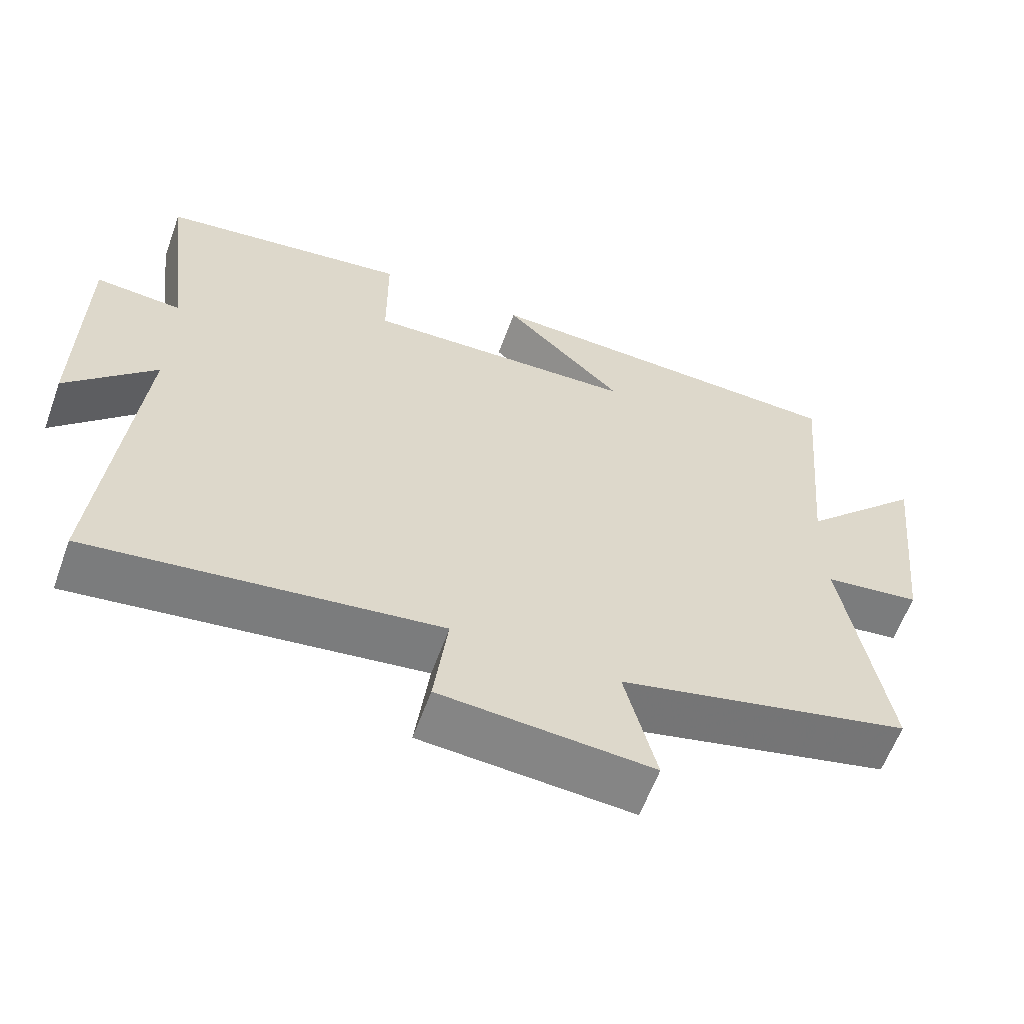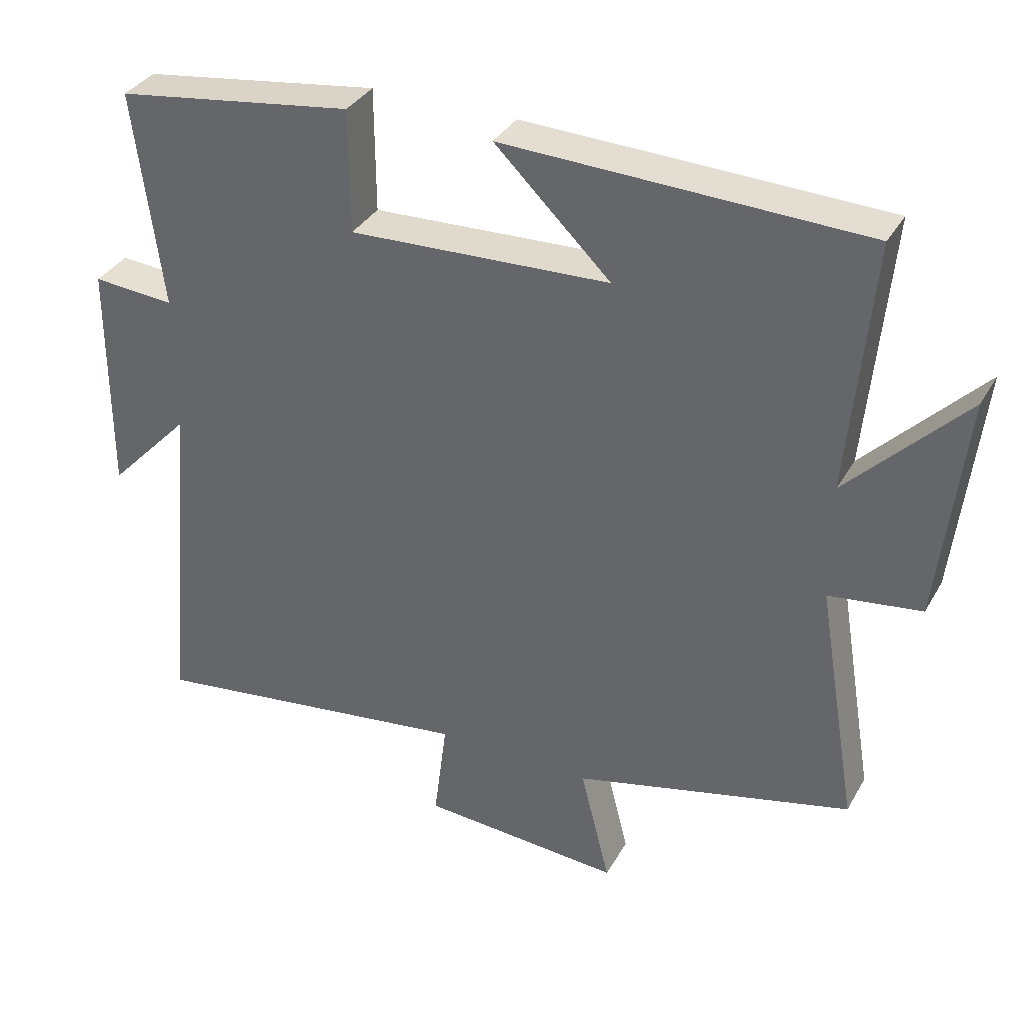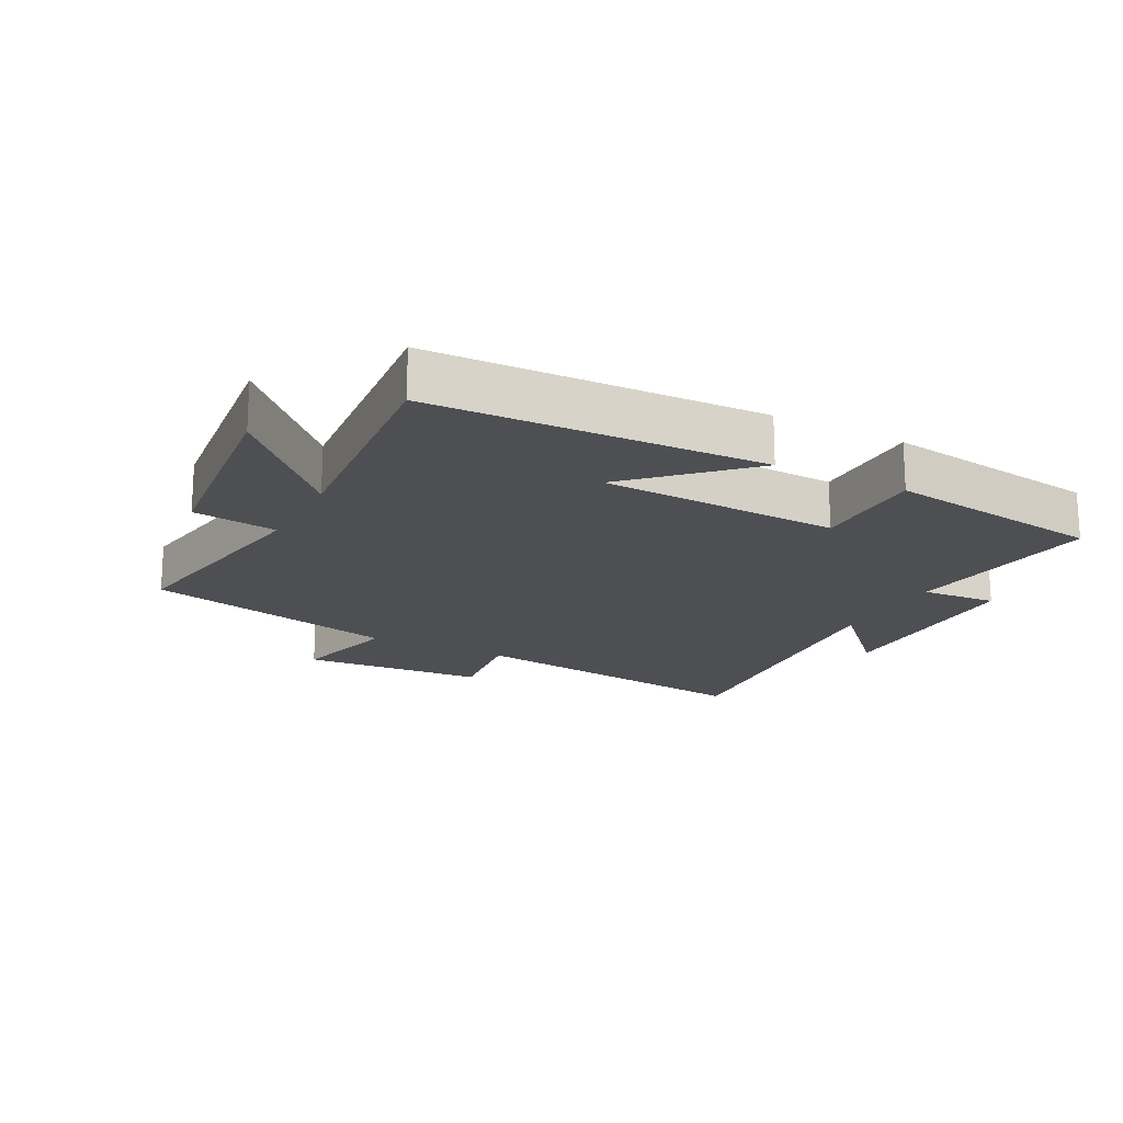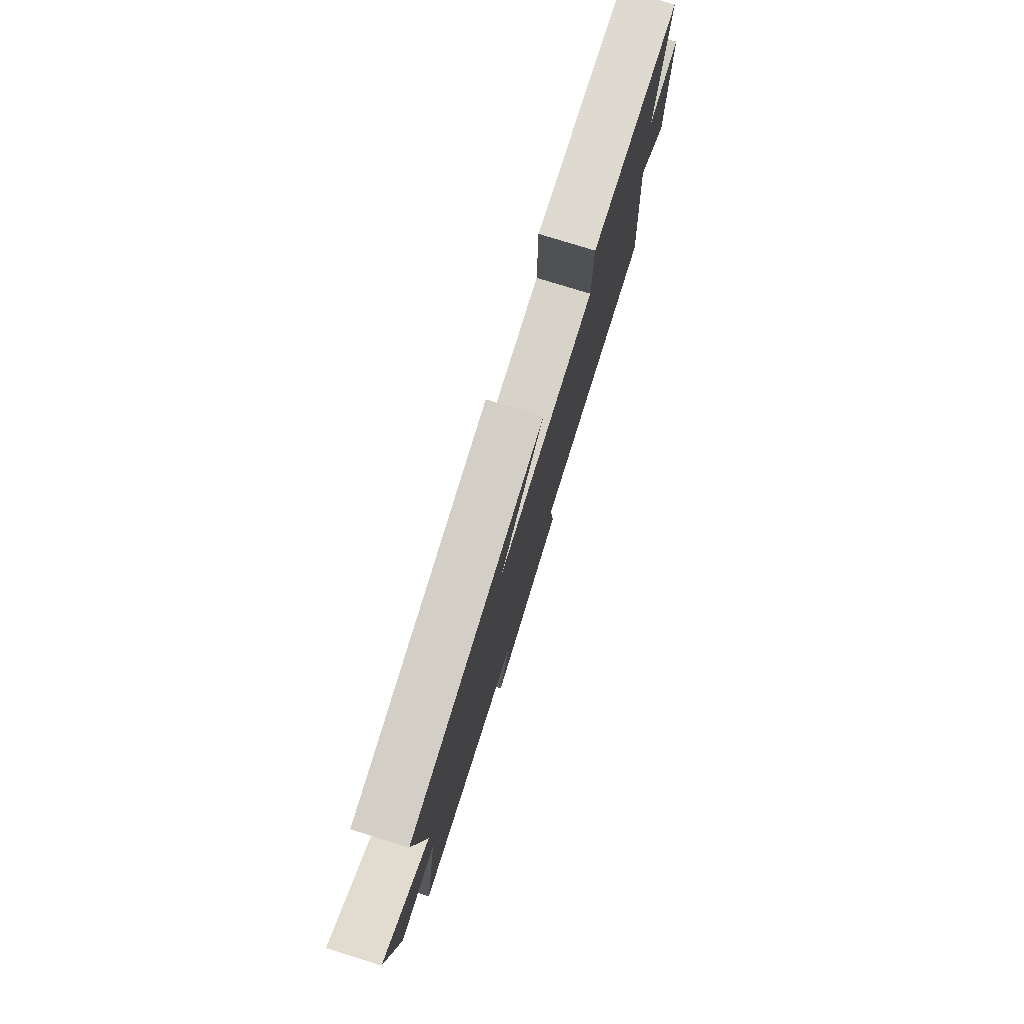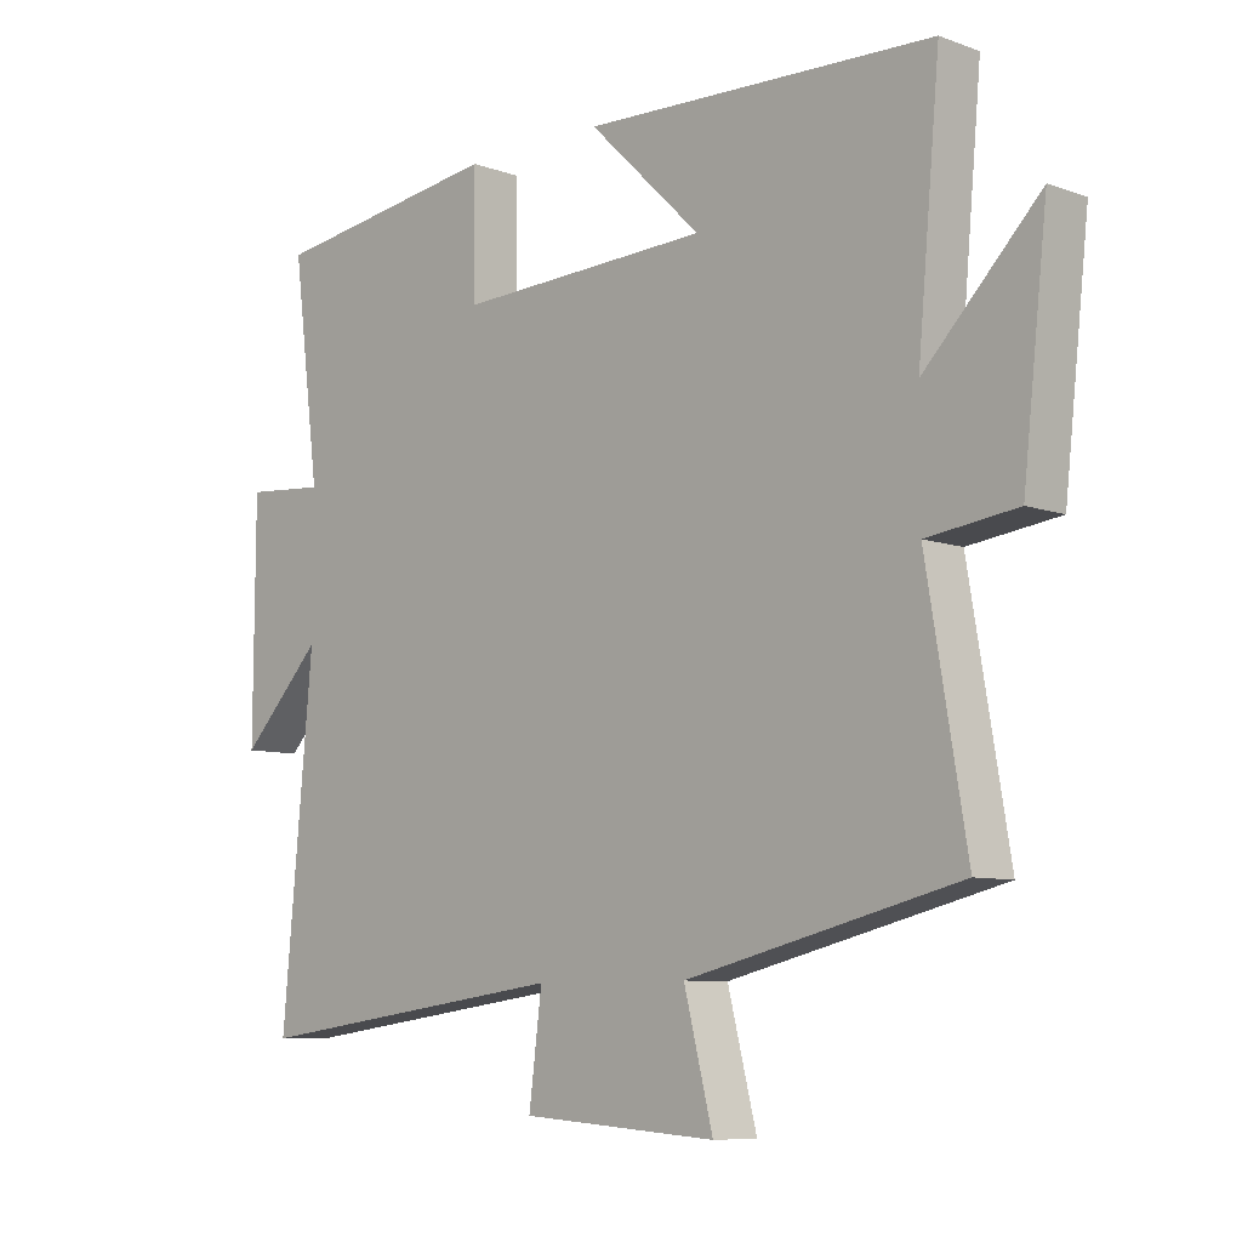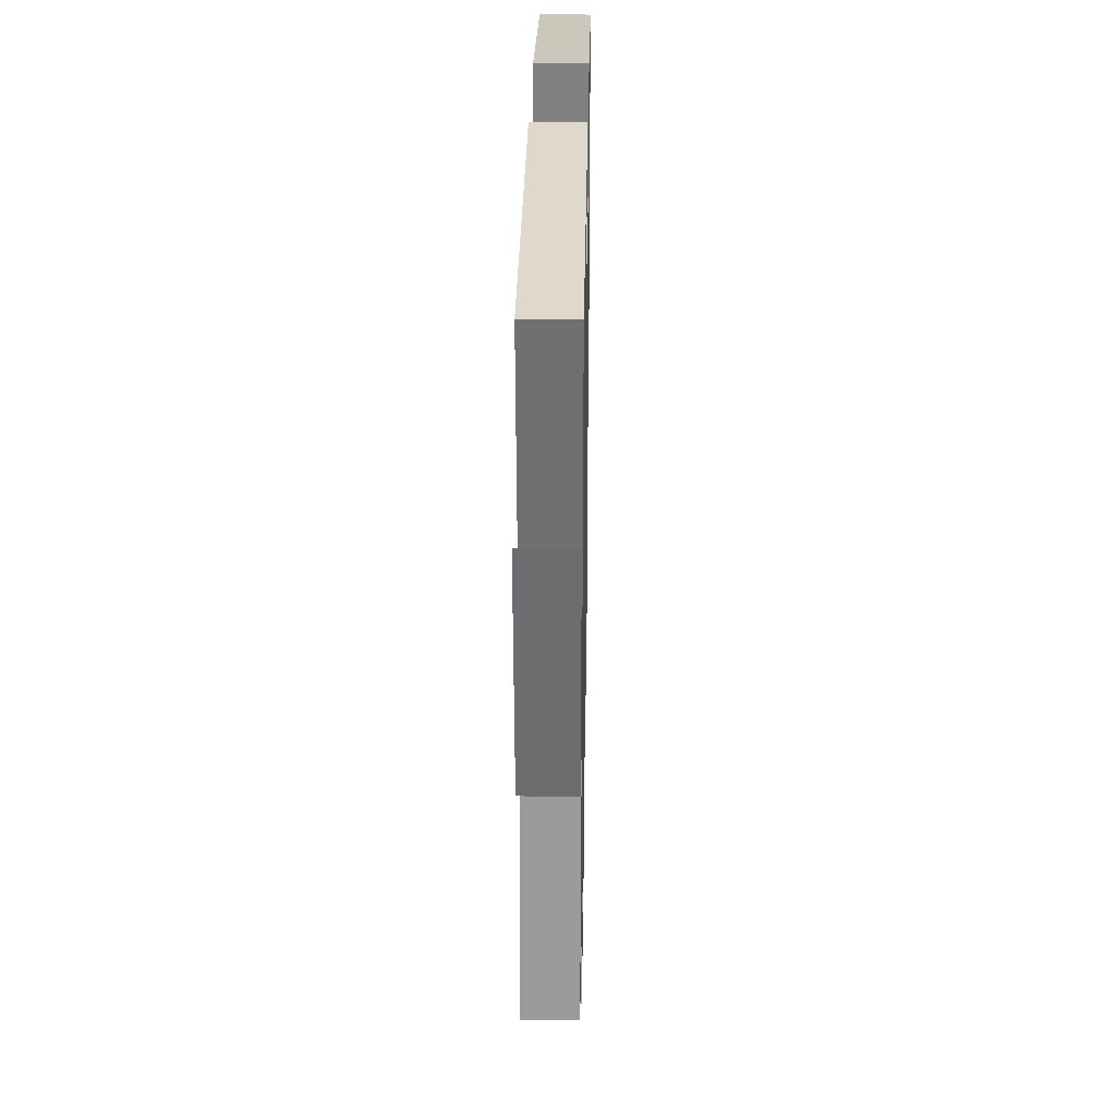
<metadata>
{"format":"obj","ext":"obj","renderer":"f3d","projection":"perspective","resolution":1024,"background":"white","views":[{"elev":-60.9,"azim":160.0,"up":"+Z"},{"elev":34.9,"azim":-153.9,"up":"+Z"},{"elev":-18.1,"azim":-27.6,"up":"+Y"},{"elev":79.0,"azim":-72.9,"up":"+Z"},{"elev":-8.0,"azim":-134.8,"up":"+Z"},{"elev":29.7,"azim":-89.0,"up":"+Z"}]}
</metadata>
<code>
v 0.546 0.07 -0.564
v 0.071 0.07 -0.5
v 0.09 0.07 -0.651
v -0.2 0.07 -0.671
v -0.157 0.07 -0.5
v -0.559 0.07 -0.402
v -0.5 0.07 -0.051
v -0.633 0.07 -0.033
v -0.669 0.07 0.293
v -0.5 0.07 0.119
v -0.533 0.07 0.482
v -0.014 0.07 0.5
v -0.181 0.07 0.338
v 0.195 0.07 0.322
v 0.196 0.07 0.5
v 0.54 0.07 0.451
v 0.5 0.07 0.137
v 0.619 0.07 0.146
v 0.621 0.07 -0.194
v 0.5 0.07 -0.067
v 0.546 0 -0.564
v 0.071 0 -0.5
v 0.09 0 -0.651
v -0.2 0 -0.671
v -0.157 0 -0.5
v -0.559 0 -0.402
v -0.5 0 -0.051
v -0.633 0 -0.033
v -0.669 0 0.293
v -0.5 0 0.119
v -0.533 0 0.482
v -0.014 0 0.5
v -0.181 0 0.338
v 0.195 0 0.322
v 0.196 0 0.5
v 0.54 0 0.451
v 0.5 0 0.137
v 0.619 0 0.146
v 0.621 0 -0.194
v 0.5 0 -0.067
f 17 18 19 20
f 14 15 16 17
f 13 14 17 20
f 10 11 12 13
f 10 13 20 1
f 7 8 9 10
f 5 6 7
f 5 7 10
f 2 3 4 5
f 2 5 10
f 1 2 10
f 40 39 38 37
f 37 36 35 34
f 40 37 34 33
f 33 32 31 30
f 21 40 33 30
f 30 29 28 27
f 27 26 25
f 30 27 25
f 25 24 23 22
f 30 25 22
f 30 22 21
f 1 21 22 2
f 2 22 23 3
f 3 23 24 4
f 4 24 25 5
f 5 25 26 6
f 6 26 27 7
f 7 27 28 8
f 8 28 29 9
f 9 29 30 10
f 10 30 31 11
f 11 31 32 12
f 12 32 33 13
f 13 33 34 14
f 14 34 35 15
f 15 35 36 16
f 16 36 37 17
f 17 37 38 18
f 18 38 39 19
f 19 39 40 20
f 20 40 21 1

</code>
